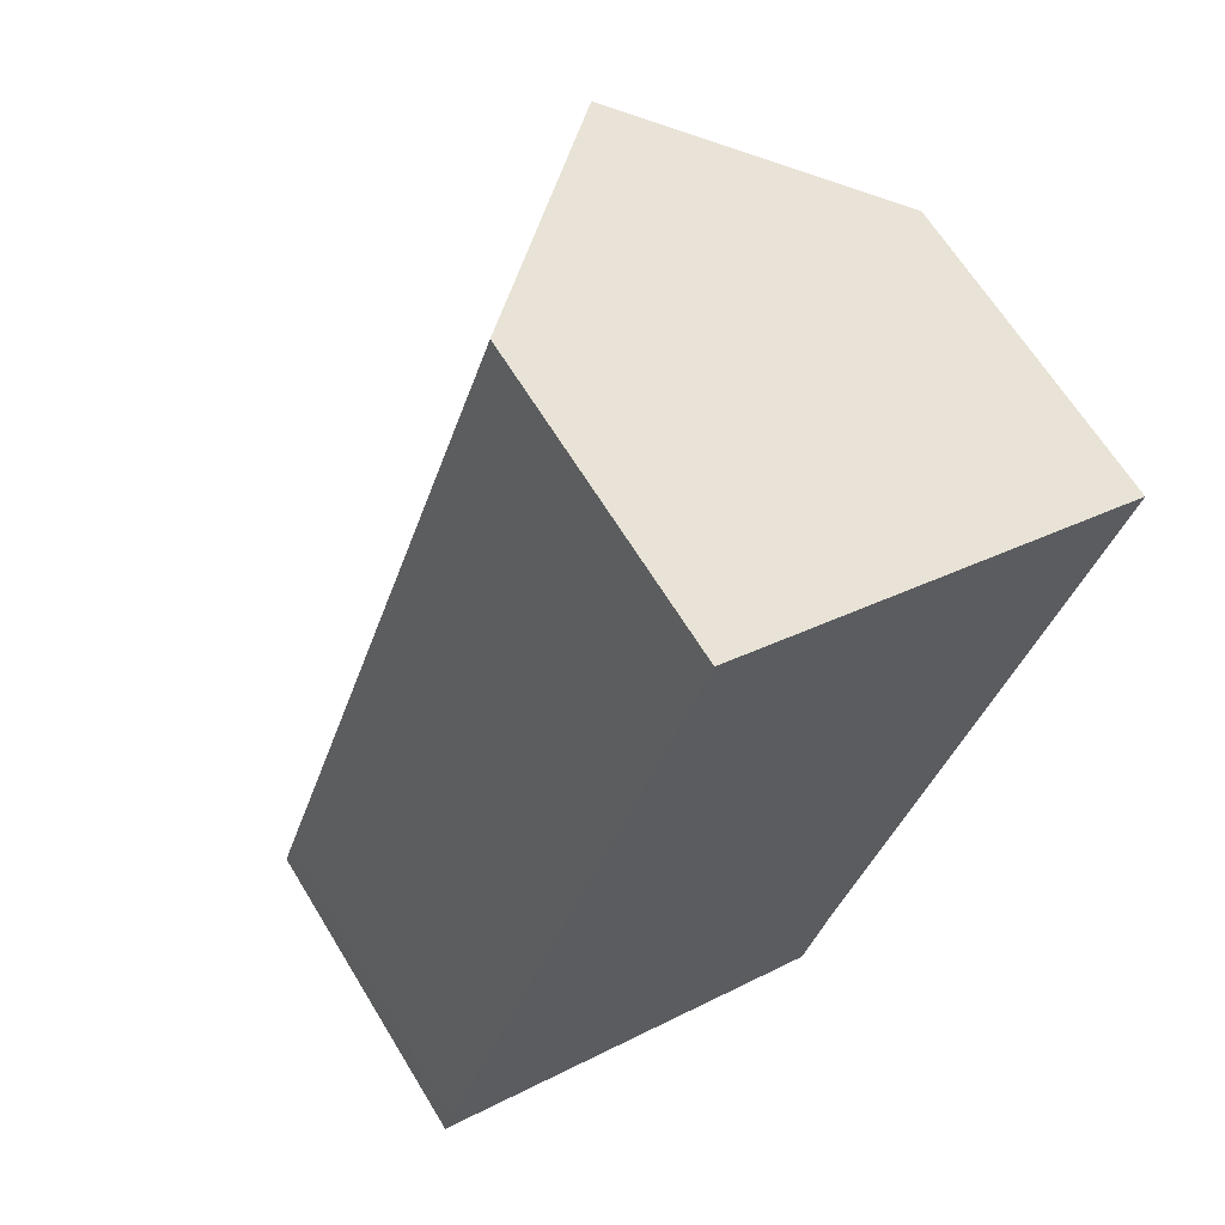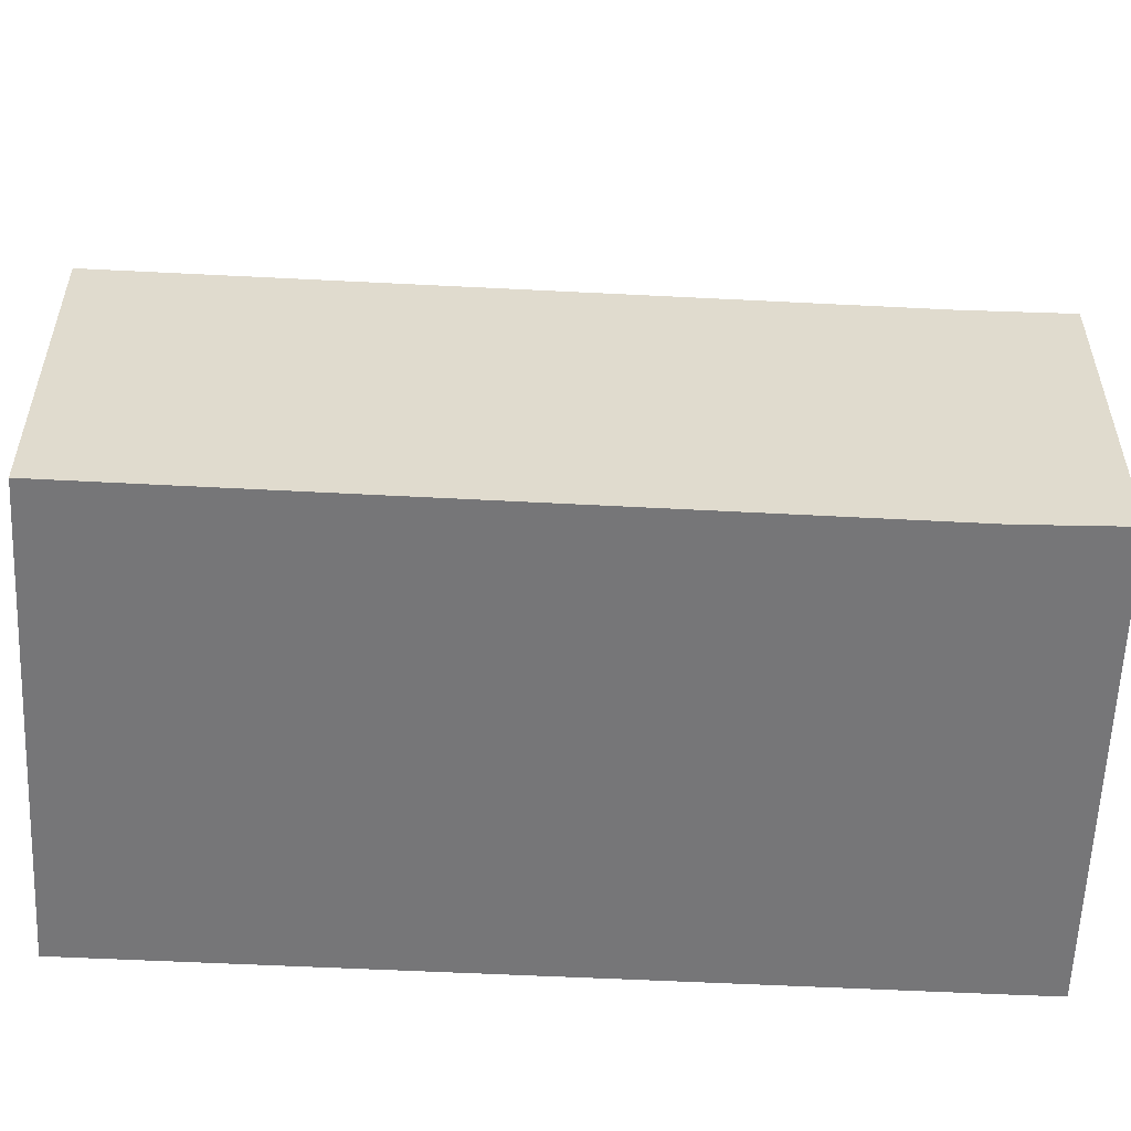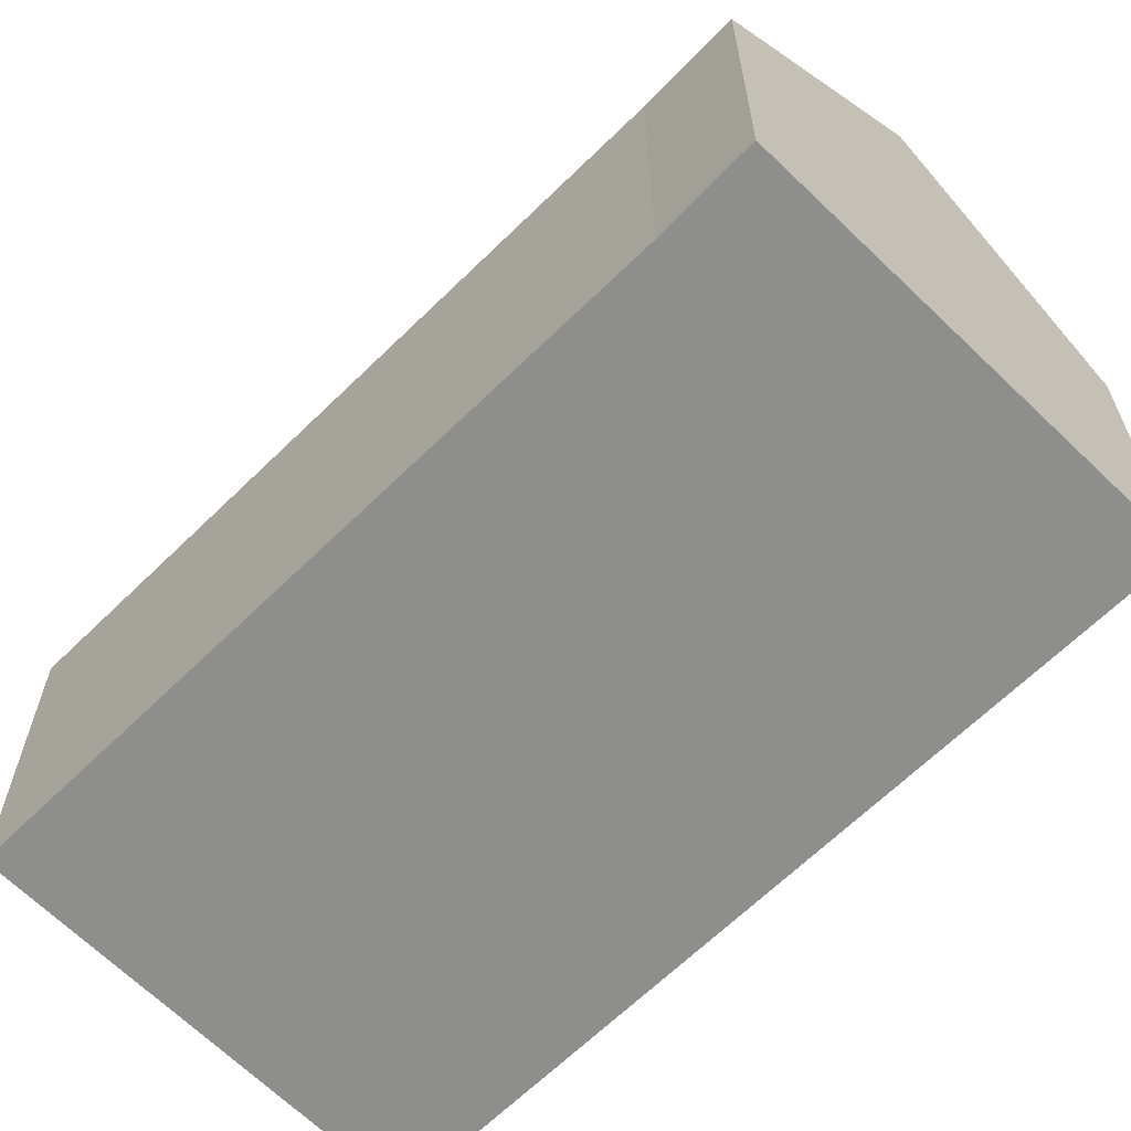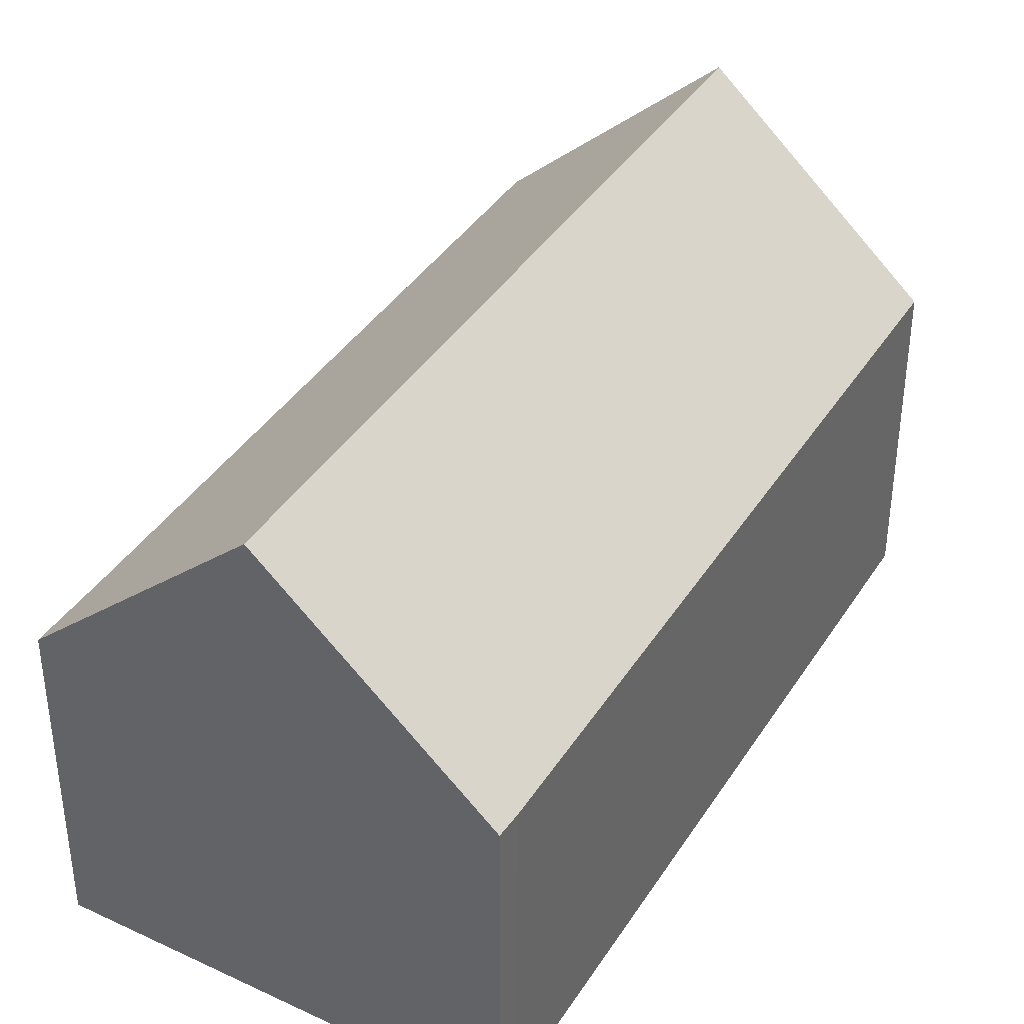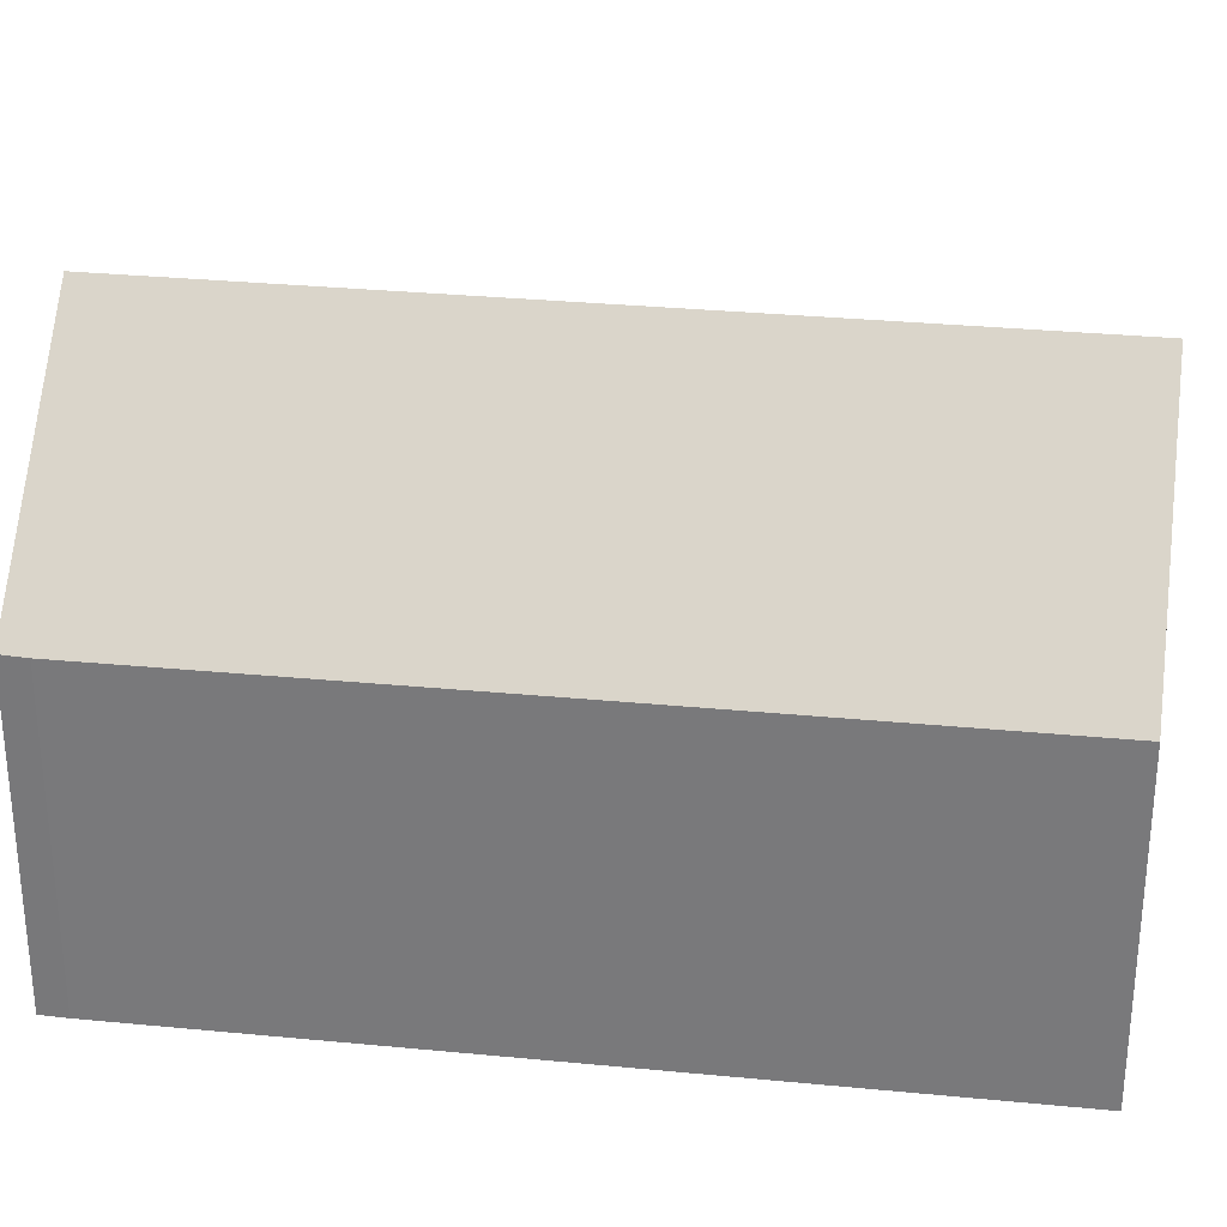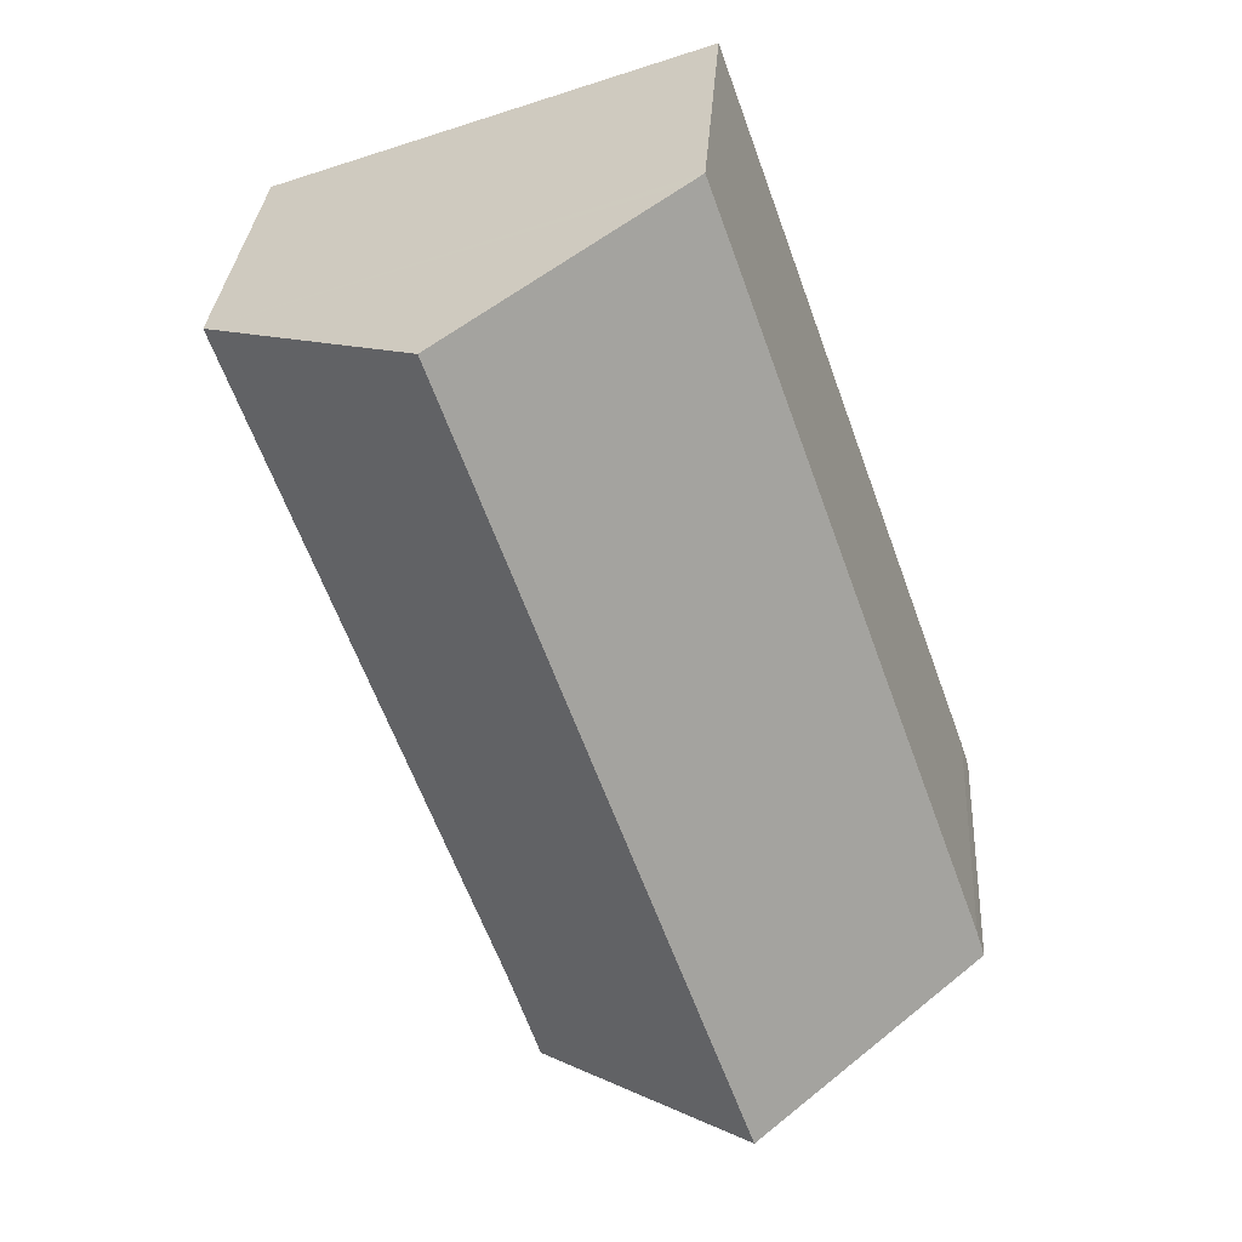
<metadata>
{"format":"obj","ext":"obj","renderer":"f3d","projection":"perspective","resolution":1024,"background":"white","views":[{"elev":64.7,"azim":-31.3,"up":"+Z"},{"elev":-56.9,"azim":106.7,"up":"+Y"},{"elev":-64.8,"azim":154.4,"up":"+Y"},{"elev":39.2,"azim":-131.1,"up":"+Y"},{"elev":30.9,"azim":-62.4,"up":"+Y"},{"elev":30.6,"azim":-176.3,"up":"+Z"}]}
</metadata>
<code>
v  5.4 13.35 -1.815
v  11.6 8.342 -1.224
v  10.82 8.274 -3.637
v  17.82 8.279 16.02
v  12.44 13.35 17.93
v  7.399 8.605 19.72
v  3.91 8.29 10.99
v  7.071 8.296 19.83
v  3.068 8.288 8.632
v  0.211 8.277 0.655
v  0 8.296 5.08e-16
v  10.82 2.227e-16 -3.637
v  0 0 0
v  5.4 1.111e-16 -1.815
v  0.211 -4.011e-17 0.655
v  3.068 -5.286e-16 8.632
v  3.91 -6.728e-16 10.99
v  7.071 -1.214e-15 19.83
v  17.82 -9.808e-16 16.02
v  7.399 -1.207e-15 19.72
v  12.44 -1.098e-15 17.93
v  11.6 7.495e-17 -1.224
g defaultobject
f 1 2 3
f 2 1 4
f 4 1 5
f 6 7 8
f 7 6 5
f 7 5 1
f 7 1 9
f 9 1 10
f 10 1 11
f 3 11 1
f 11 3 12
f 11 12 13
f 13 12 14
f 13 10 11
f 10 13 15
f 15 9 10
f 9 15 16
f 9 16 7
f 7 16 8
f 8 16 17
f 8 17 18
f 6 4 5
f 4 6 8
f 4 8 18
f 4 18 19
f 19 18 20
f 19 20 21
f 22 3 2
f 3 22 12
f 4 22 2
f 22 4 19
f 17 20 18
f 20 17 21
f 21 17 19
f 19 17 22
f 22 17 16
f 22 16 15
f 22 15 13
f 22 13 14
f 22 14 12

</code>
